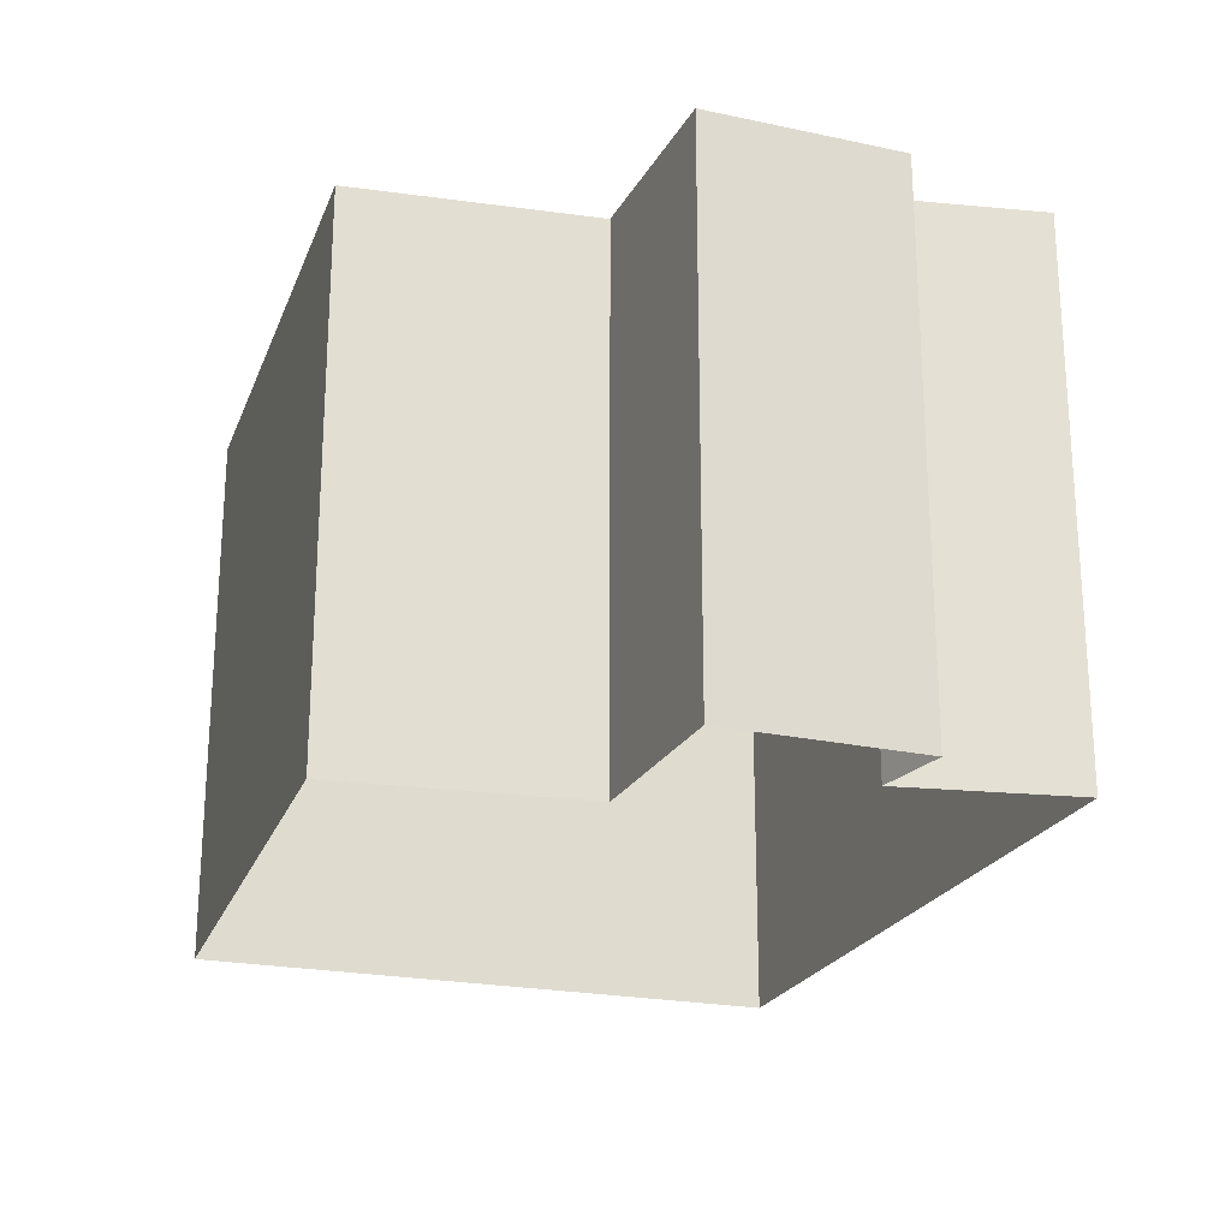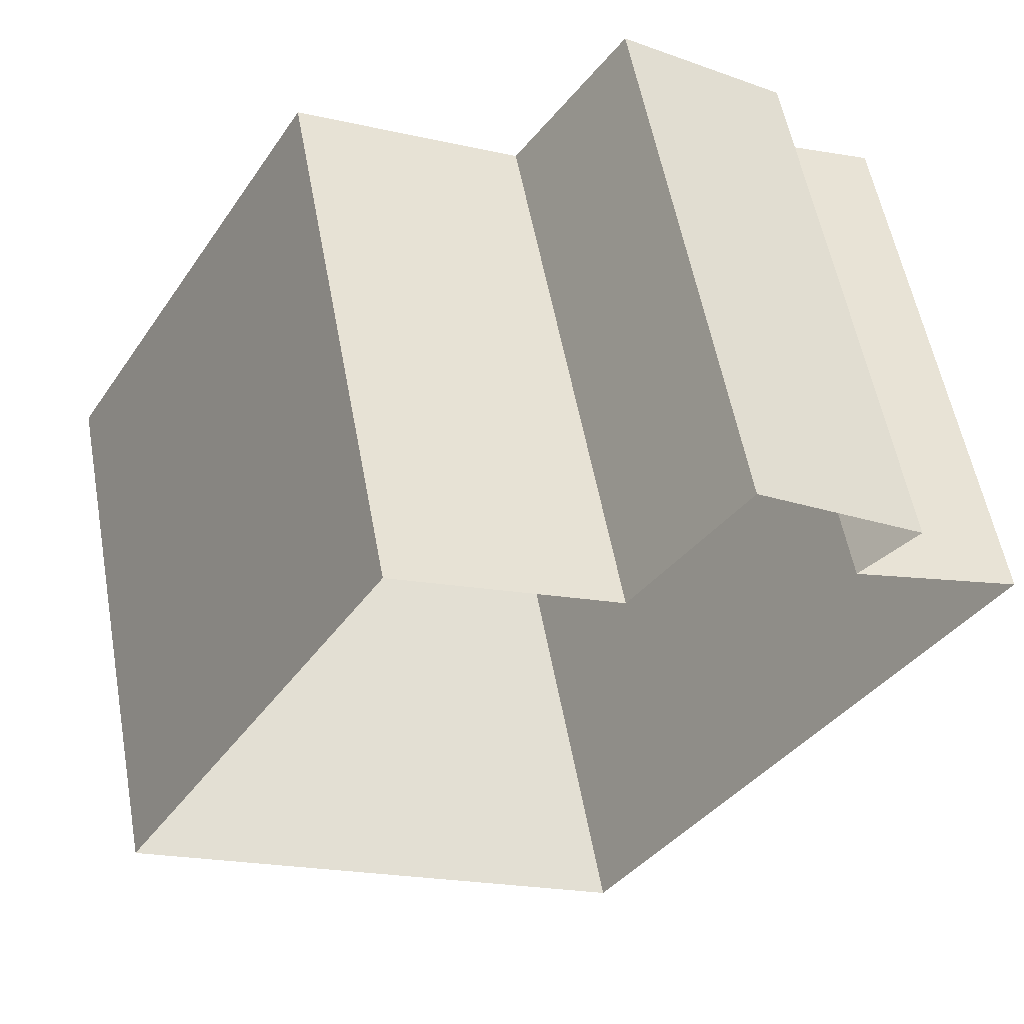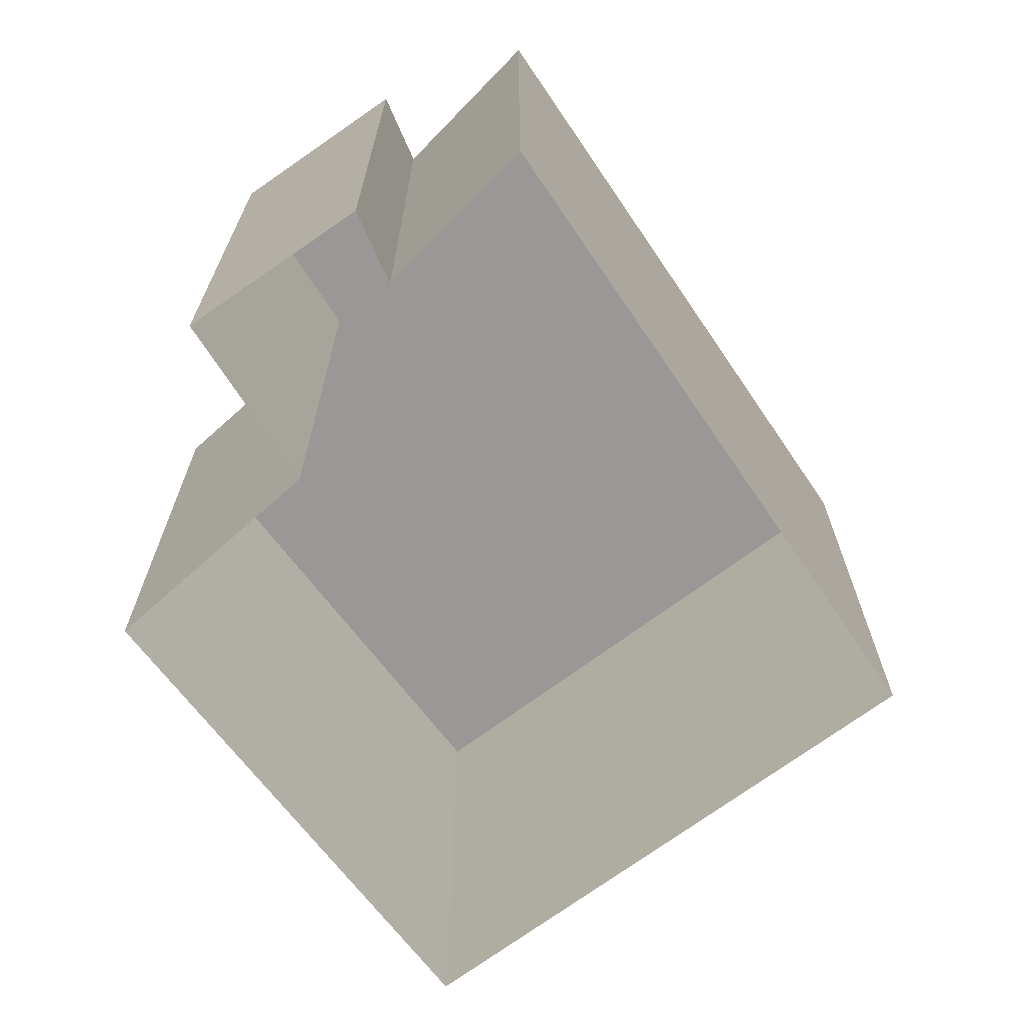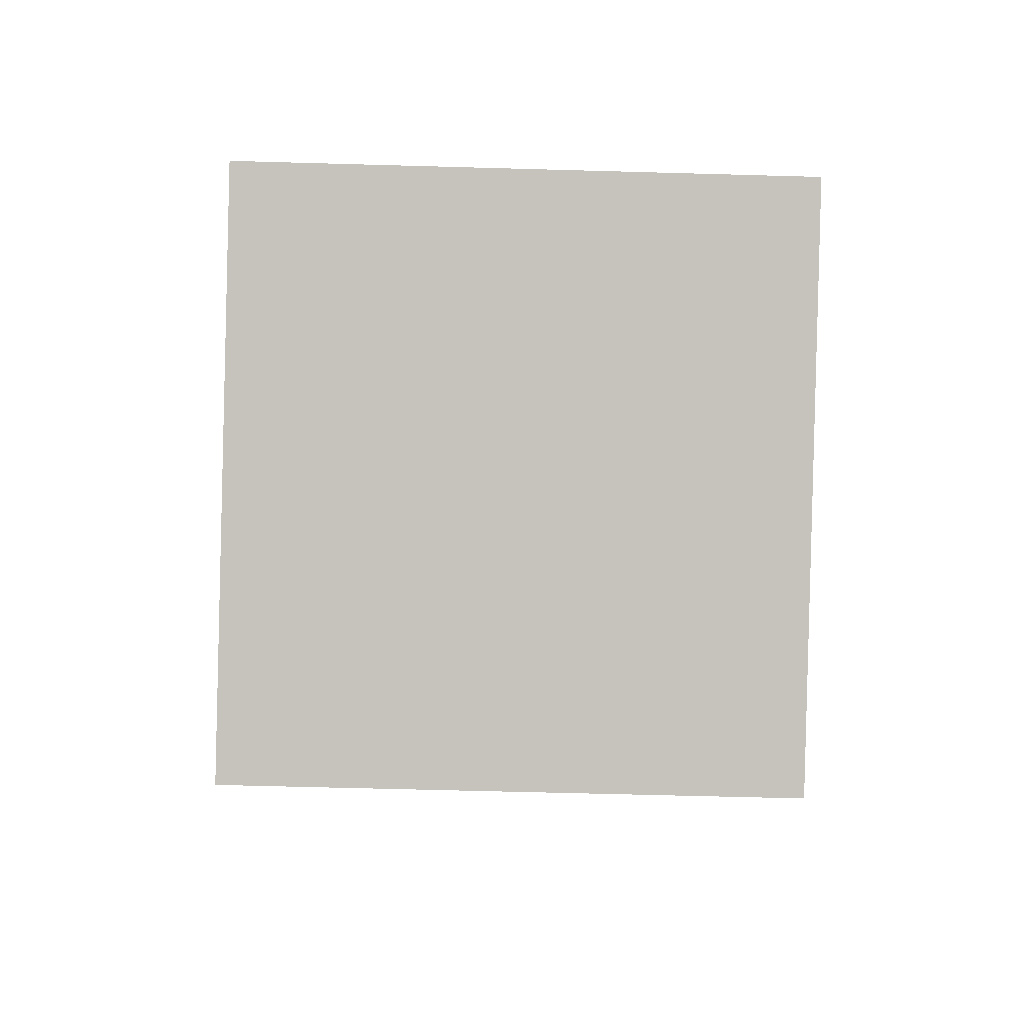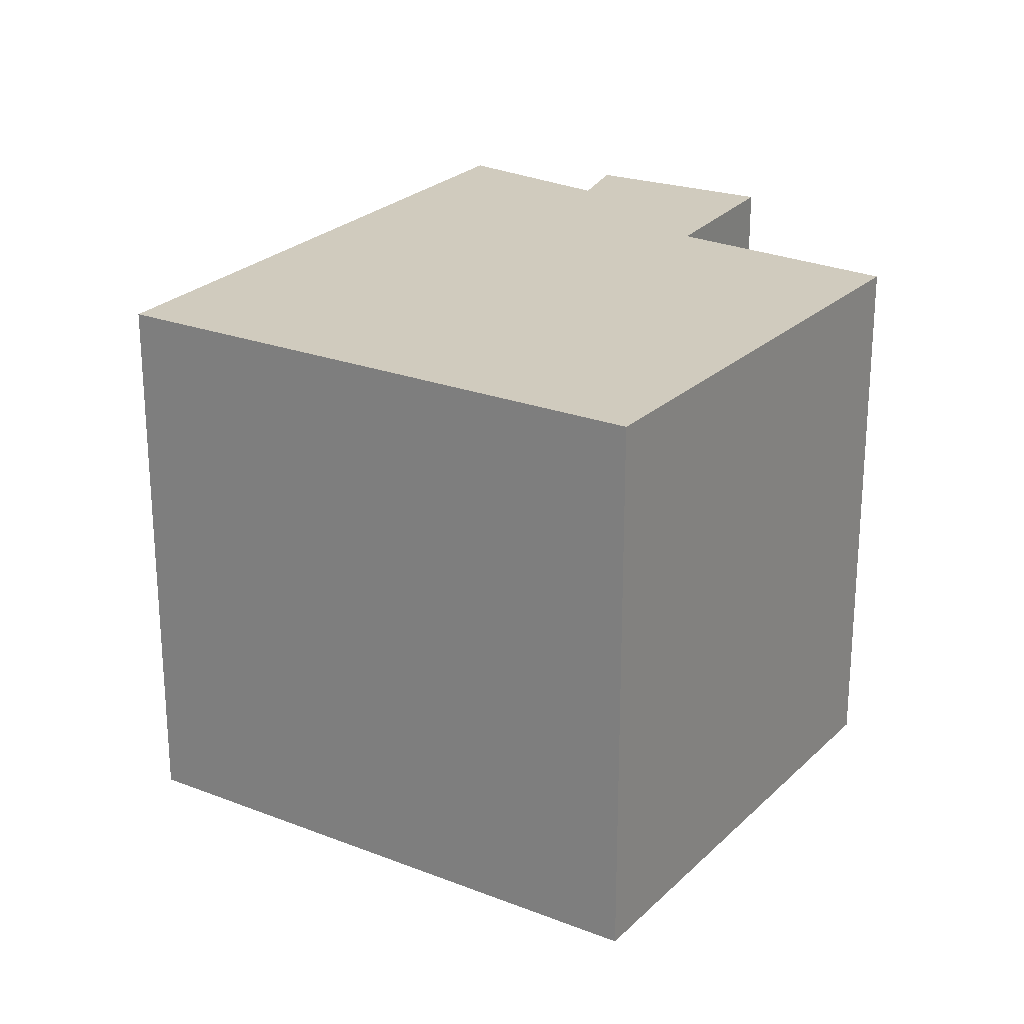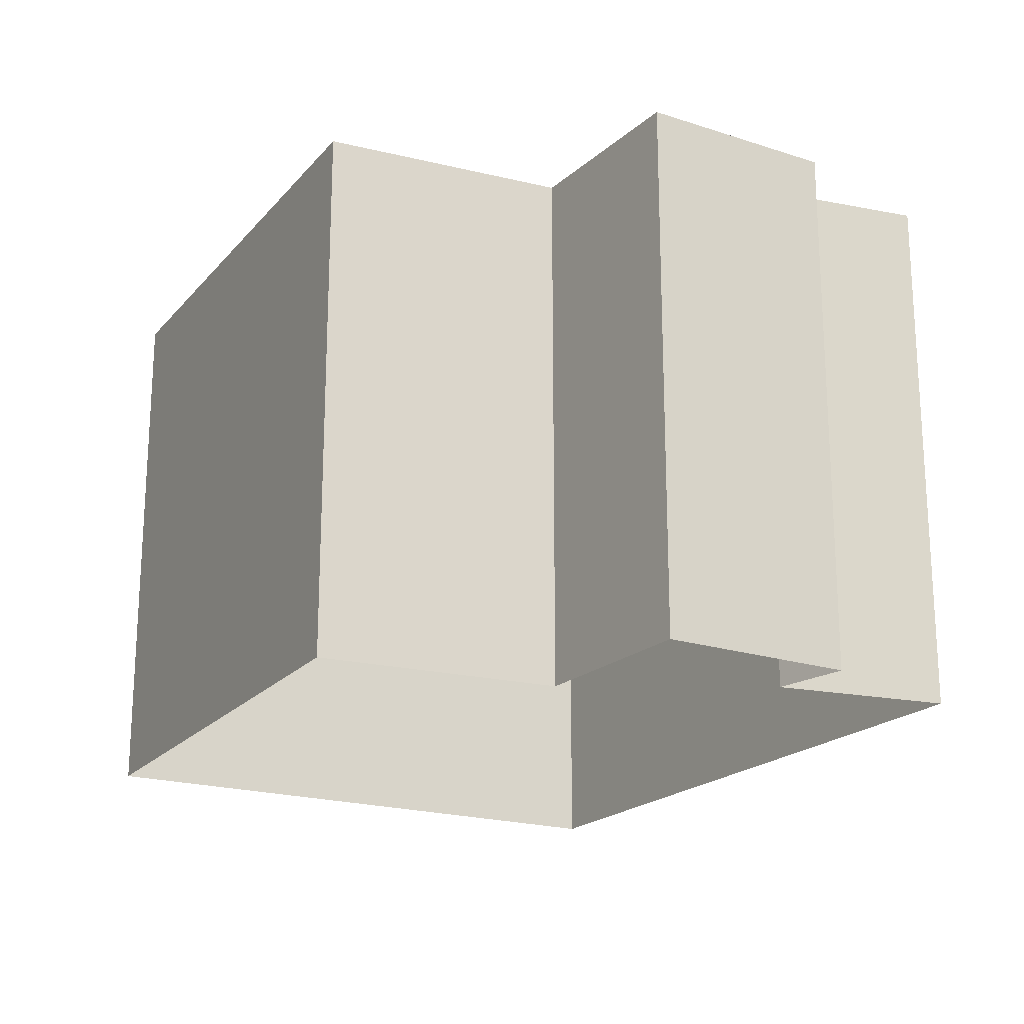
<metadata>
{"format":"obj","ext":"obj","renderer":"f3d","projection":"perspective","resolution":1024,"background":"white","views":[{"elev":-23.5,"azim":13.6,"up":"+Y"},{"elev":57.0,"azim":-10.5,"up":"+Z"},{"elev":-68.7,"azim":68.5,"up":"+Y"},{"elev":-57.4,"azim":-91.7,"up":"+Z"},{"elev":23.6,"azim":-115.5,"up":"+Y"},{"elev":-20.4,"azim":2.9,"up":"+Y"}]}
</metadata>
<code>
v 6 0 0
v -1 0 -10.25
v -10 0 -4.75
v -5 0 3.5
v -1 0 1.5
v 1 0 4.25
v 4 0 2.25
v 3 0 1.25
v 6 0 0
v 6 10 0
v -1 10 -10.25
v -10 10 -4.75
v -5 10 3.5
v -1 10 1.5
v 1 10 4.25
v 4 10 2.25
v 3 10 1.25
v 6 10 0
v 6 10 0
v 2.5 10 -5.125
v -1 10 -10.25
v -5.5 10 -7.5
v -10 10 -4.75
v -7.5 10 -0.625
v -5 10 3.5
v -3 10 2.5
v -1 10 1.5
v 0 10 2.875
v 1 10 4.25
v 2.5 10 3.25
v 4 10 2.25
v 3 10 1.25
v 4.5 10 0.625
v 5.25 10 0.3125
v 4.25 10 -2.562
v -3.669 10 -1.339
v 5.125 10 -1.281
f 10 1 2
f 2 11 10
f 11 2 3
f 3 12 11
f 12 3 4
f 4 13 12
f 13 4 5
f 5 14 13
f 14 5 6
f 6 15 14
f 15 6 7
f 7 16 15
f 16 7 8
f 8 17 16
f 17 8 9
f 9 18 17
f 18 9 1
f 1 10 18
f 20 21 22
f 22 23 24
f 28 29 30
f 27 28 32
f 28 30 32
f 30 31 32
f 27 35 20
f 32 35 27
f 32 33 35
f 24 25 36
f 25 26 36
f 20 22 36
f 27 20 36
f 22 24 36
f 26 27 36
f 34 19 37
f 33 34 37
f 33 37 35

</code>
